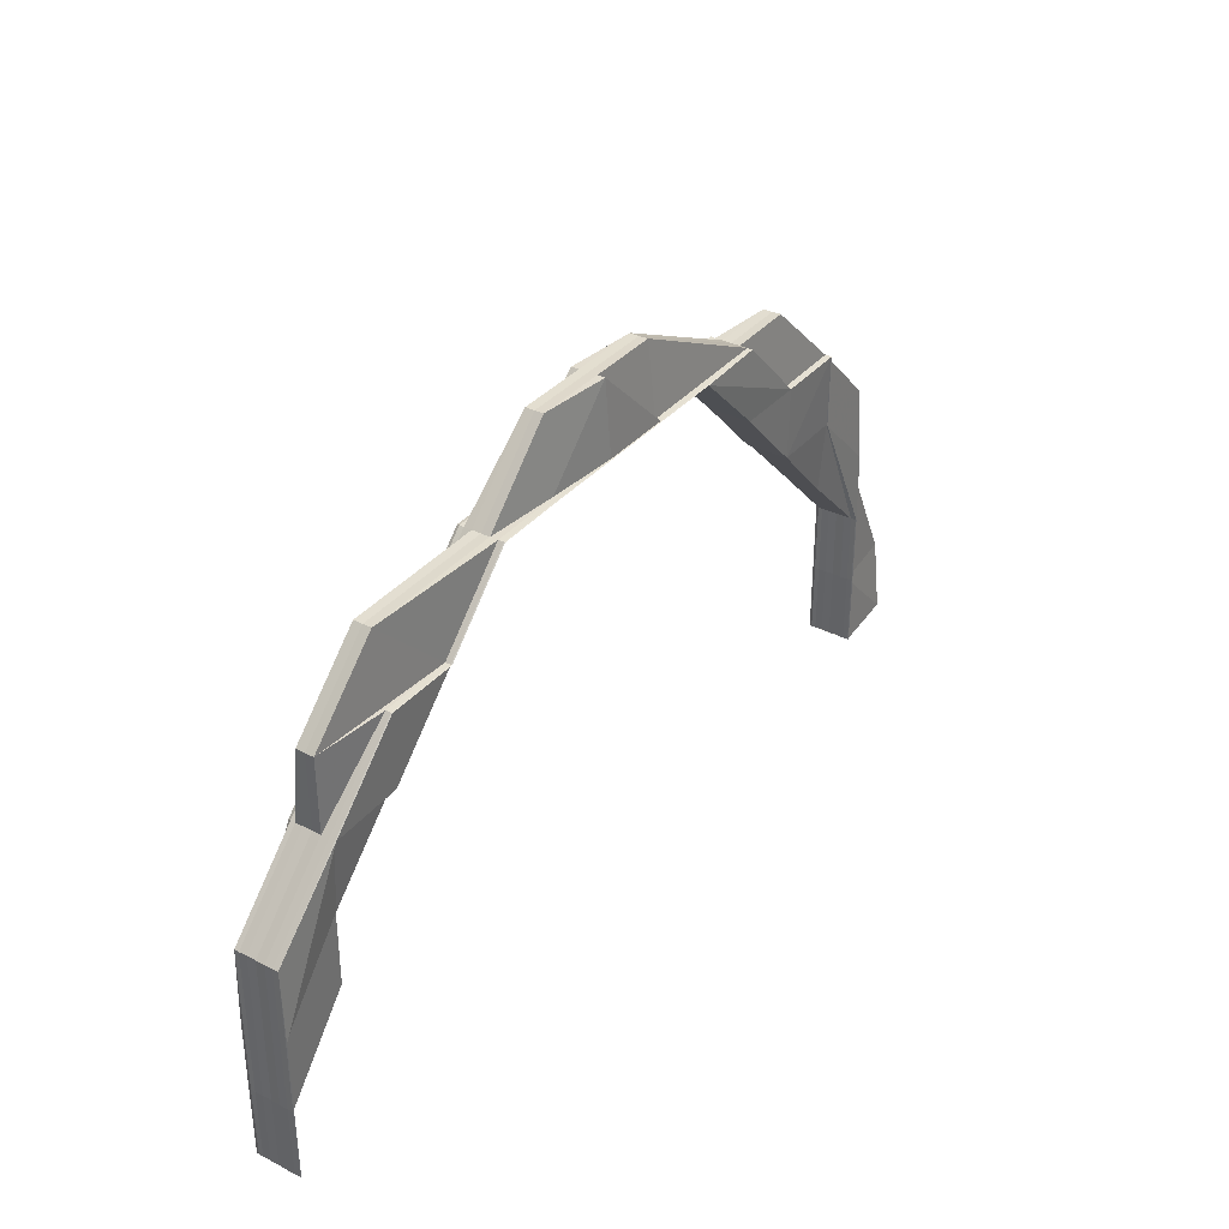
<metadata>
{"format":"obj","ext":"obj","renderer":"f3d","projection":"perspective","resolution":1024,"background":"white","views":[{"elev":35.0,"azim":123.9,"up":"+Y"}]}
</metadata>
<code>
o 14737
v 2202 1871 7.746
v 2202 1871 7.746
v 2202 1871 7.745
v 2202 1871 7.747
v 2202 1871 7.747
v 2202 1871 7.745
v 2202 1871 7.744
v 2202 1871 7.746
v 2202 1871 7.745
v 2202 1871 7.745
v 2202 1871 7.745
v 2202 1871 7.747
v 2202 1871 7.746
v 2202 1871 7.747
v 2202 1871 7.748
v 2202 1871 7.747
v 2202 1871 7.748
v 2202 1871 7.748
v 2202 1871 7.747
v 2202 1871 7.748
v 2202 1871 7.748
v 2202 1871 7.746
v 2202 1871 7.745
v 2202 1871 7.747
v 2202 1871 7.746
v 2202 1871 7.749
v 2202 1871 7.748
v 2202 1871 7.749
v 2202 1871 7.749
v 2202 1871 7.749
v 2202 1871 7.749
v 2202 1871 7.747
v 2202 1871 7.747
v 2202 1871 7.748
v 2202 1871 7.747
v 2202 1871 7.749
v 2202 1871 7.748
v 2202 1871 7.749
v 2202 1871 7.749
v 2202 1871 7.749
v 2202 1871 7.748
v 2202 1871 7.749
v 2202 1871 7.749
v 2202 1871 7.749
v 2202 1871 7.748
v 2202 1871 7.748
v 2202 1871 7.747
v 2202 1871 7.749
v 2202 1871 7.749
v 2202 1871 7.749
v 2202 1871 7.748
v 2202 1871 7.749
v 2202 1871 7.749
v 2202 1871 7.749
v 2202 1871 7.749
v 2202 1871 7.749
v 2202 1871 7.749
v 2202 1871 7.749
v 2202 1871 7.749
v 2202 1871 7.749
v 2202 1871 7.749
v 2202 1871 7.749
v 2202 1871 7.749
v 2202 1871 7.749
v 2202 1871 7.748
v 2202 1871 7.748
v 2202 1871 7.748
v 2202 1871 7.747
v 2202 1871 7.748
v 2202 1871 7.747
v 2202 1871 7.749
v 2202 1871 7.748
v 2202 1871 7.749
v 2202 1871 7.749
v 2202 1871 7.748
v 2202 1871 7.747
v 2202 1871 7.749
v 2202 1871 7.749
v 2202 1871 7.749
v 2202 1871 7.748
v 2202 1871 7.749
v 2202 1871 7.749
v 2202 1871 7.749
v 2202 1871 7.749
v 2202 1871 7.749
v 2202 1871 7.748
v 2202 1871 7.749
v 2202 1871 7.749
v 2202 1871 7.748
v 2202 1871 7.749
v 2202 1871 7.749
v 2202 1871 7.748
v 2202 1871 7.749
v 2202 1871 7.747
v 2202 1871 7.747
v 2202 1871 7.747
v 2202 1871 7.747
v 2202 1871 7.749
v 2202 1871 7.749
v 2202 1871 7.746
v 2202 1871 7.746
v 2202 1871 7.746
v 2202 1871 7.746
v 2202 1871 7.747
v 2202 1871 7.748
v 2202 1871 7.749
v 2202 1871 7.749
v 2202 1871 7.749
v 2202 1871 7.749
v 2202 1871 7.749
v 2202 1871 7.749
v 2202 1871 7.749
v 2202 1871 7.749
v 2202 1871 7.748
v 2202 1871 7.748
v 2202 1871 7.748
v 2202 1871 7.749
v 2202 1871 7.748
v 2202 1871 7.749
v 2202 1871 7.749
v 2202 1871 7.747
v 2202 1871 7.749
v 2202 1871 7.749
v 2202 1871 7.749
v 2202 1871 7.749
v 2202 1871 7.749
v 2202 1871 7.749
v 2202 1871 7.749
v 2202 1871 7.749
v 2202 1871 7.749
v 2202 1871 7.749
v 2202 1871 7.749
v 2202 1871 7.749
v 2202 1871 7.748
v 2202 1871 7.749
v 2202 1871 7.748
v 2202 1871 7.748
v 2202 1871 7.749
v 2202 1871 7.748
v 2202 1871 7.748
v 2202 1871 7.748
v 2202 1871 7.747
v 2202 1871 7.749
v 2202 1871 7.748
v 2202 1871 7.748
v 2202 1871 7.747
v 2202 1871 7.748
v 2202 1871 7.749
v 2202 1871 7.749
v 2202 1871 7.748
v 2202 1871 7.749
v 2202 1871 7.749
v 2202 1871 7.749
v 2202 1871 7.749
v 2202 1871 7.748
v 2202 1871 7.749
v 2202 1871 7.747
v 2202 1871 7.748
v 2202 1871 7.749
v 2202 1871 7.749
v 2202 1871 7.749
v 2202 1871 7.749
v 2202 1871 7.749
v 2202 1871 7.749
v 2202 1871 7.748
v 2202 1871 7.749
v 2202 1871 7.749
v 2202 1871 7.749
v 2202 1871 7.749
v 2202 1871 7.746
v 2202 1871 7.746
v 2202 1871 7.746
v 2202 1871 7.745
v 2202 1871 7.745
v 2202 1871 7.745
v 2202 1871 7.744
v 2202 1871 7.744
v 2202 1871 7.745
v 2202 1871 7.744
v 2202 1871 7.743
v 2202 1871 7.744
v 2202 1871 7.745
v 2202 1871 7.744
v 2202 1871 7.745
v 2202 1871 7.745
v 2202 1871 7.743
v 2202 1871 7.743
v 2202 1871 7.744
v 2202 1871 7.744
v 2202 1871 7.745
v 2202 1871 7.744
v 2202 1871 7.744
v 2202 1871 7.745
v 2202 1871 7.745
v 2202 1871 7.743
v 2202 1871 7.743
v 2202 1871 7.743
v 2202 1871 7.743
v 2202 1871 7.744
v 2202 1871 7.743
v 2202 1871 7.746
v 2202 1871 7.745
v 2202 1871 7.745
v 2202 1871 7.745
v 2202 1871 7.744
v 2202 1871 7.743
v 2202 1871 7.744
v 2202 1871 7.743
v 2202 1871 7.743
v 2202 1871 7.743
v 2202 1871 7.743
v 2202 1871 7.743
v 2202 1871 7.743
v 2202 1871 7.743
v 2202 1871 7.743
v 2202 1871 7.743
v 2202 1871 7.743
v 2202 1871 7.743
v 2202 1871 7.743
v 2202 1871 7.743
v 2202 1871 7.743
v 2202 1871 7.745
v 2202 1871 7.744
v 2202 1871 7.744
v 2202 1871 7.744
v 2202 1871 7.743
v 2202 1871 7.745
v 2202 1871 7.745
v 2202 1871 7.744
v 2202 1871 7.743
v 2202 1871 7.743
v 2202 1871 7.743
v 2202 1871 7.743
v 2202 1871 7.743
v 2202 1871 7.744
v 2202 1871 7.745
v 2202 1871 7.743
v 2202 1871 7.744
v 2202 1871 7.743
v 2202 1871 7.743
v 2202 1871 7.743
v 2202 1871 7.743
v 2202 1871 7.743
v 2202 1871 7.745
v 2202 1871 7.744
v 2202 1871 7.743
v 2202 1871 7.746
v 2202 1871 7.744
v 2202 1871 7.745
v 2202 1871 7.746
v 2202 1871 7.747
v 2202 1871 7.748
v 2202 1871 7.749
v 2202 1871 7.745
v 2202 1871 7.746
v 2202 1871 7.747
v 2202 1871 7.744
v 2202 1871 7.744
v 2202 1871 7.747
v 2202 1871 7.748
v 2202 1871 7.748
v 2202 1871 7.749
v 2202 1871 7.746
v 2202 1871 7.747
v 2202 1871 7.745
v 2202 1871 7.744
v 2202 1871 7.746
v 2202 1871 7.747
v 2202 1871 7.748
v 2202 1871 7.744
v 2202 1871 7.745
v 2202 1871 7.743
v 2202 1871 7.744
v 2202 1871 7.744
v 2202 1871 7.743
v 2202 1871 7.743
v 2202 1871 7.743
v 2202 1871 7.743
v 2202 1871 7.743
v 2202 1871 7.743
v 2202 1871 7.743
v 2202 1871 7.743
v 2202 1871 7.743
v 2202 1871 7.743
v 2202 1871 7.743
v 2202 1871 7.743
v 2202 1871 7.743
v 2202 1871 7.744
v 2202 1871 7.743
v 2202 1871 7.744
v 2202 1871 7.743
v 2202 1871 7.743
v 2202 1871 7.743
v 2202 1871 7.743
v 2202 1871 7.743
v 2202 1871 7.743
v 2202 1871 7.744
v 2202 1871 7.744
v 2202 1871 7.743
v 2202 1871 7.743
v 2202 1871 7.744
v 2202 1871 7.743
v 2202 1871 7.743
v 2202 1871 7.743
v 2202 1871 7.743
v 2202 1871 7.743
v 2202 1871 7.743
v 2202 1871 7.744
v 2202 1871 7.744
v 2202 1871 7.743
v 2202 1871 7.743
v 2202 1871 7.743
v 2202 1871 7.743
v 2202 1871 7.744
v 2202 1871 7.743
v 2202 1871 7.743
v 2202 1871 7.743
v 2202 1871 7.743
v 2202 1871 7.743
v 2202 1871 7.744
v 2202 1871 7.743
v 2202 1871 7.743
v 2202 1871 7.744
v 2202 1871 7.744
v 2202 1871 7.745
v 2202 1871 7.744
v 2202 1871 7.743
v 2202 1871 7.743
v 2202 1871 7.743
v 2202 1871 7.745
v 2202 1871 7.744
v 2202 1871 7.744
v 2202 1871 7.743
v 2202 1871 7.743
v 2202 1871 7.743
v 2202 1871 7.743
v 2202 1871 7.743
v 2202 1871 7.744
v 2202 1871 7.743
v 2202 1871 7.743
v 2202 1871 7.743
v 2202 1871 7.743
v 2202 1871 7.744
v 2202 1871 7.743
v 2202 1871 7.745
v 2202 1871 7.744
v 2202 1871 7.745
v 2202 1871 7.746
v 2202 1871 7.745
v 2202 1871 7.747
v 2202 1871 7.747
v 2202 1871 7.745
v 2202 1871 7.744
v 2202 1871 7.746
v 2202 1871 7.745
v 2202 1871 7.747
v 2202 1871 7.747
v 2202 1871 7.748
v 2202 1871 7.747
v 2202 1871 7.747
v 2202 1871 7.746
v 2202 1871 7.745
v 2202 1871 7.747
v 2202 1871 7.745
v 2202 1871 7.745
v 2202 1871 7.744
v 2202 1871 7.746
v 2202 1871 7.745
v 2202 1871 7.748
v 2202 1871 7.747
v 2202 1871 7.747
v 2202 1871 7.747
v 2202 1871 7.749
v 2202 1871 7.748
v 2202 1871 7.747
v 2202 1871 7.748
v 2202 1871 7.747
v 2202 1871 7.749
v 2202 1871 7.749
v 2202 1871 7.747
v 2202 1871 7.749
v 2202 1871 7.749
v 2202 1871 7.746
v 2202 1871 7.748
v 2202 1871 7.747
v 2202 1871 7.748
v 2202 1871 7.747
v 2202 1871 7.748
v 2202 1871 7.747
v 2202 1871 7.748
v 2202 1871 7.747
v 2202 1871 7.748
v 2202 1871 7.748
v 2202 1871 7.748
v 2202 1871 7.749
v 2202 1871 7.747
v 2202 1871 7.749
v 2202 1871 7.749
v 2202 1871 7.749
v 2202 1871 7.749
v 2202 1871 7.749
v 2202 1871 7.748
v 2202 1871 7.749
v 2202 1871 7.749
v 2202 1871 7.749
v 2202 1871 7.749
v 2202 1871 7.748
v 2202 1871 7.747
v 2202 1871 7.748
v 2202 1871 7.747
v 2202 1871 7.749
v 2202 1871 7.748
v 2202 1871 7.749
v 2202 1871 7.748
v 2202 1871 7.749
v 2202 1871 7.749
v 2202 1871 7.749
v 2202 1871 7.749
v 2202 1871 7.749
v 2202 1871 7.749
v 2202 1871 7.749
v 2202 1871 7.748
v 2202 1871 7.749
v 2202 1871 7.749
v 2202 1871 7.749
v 2202 1871 7.749
v 2202 1871 7.749
v 2202 1871 7.749
v 2202 1871 7.748
v 2202 1871 7.748
v 2202 1871 7.749
v 2202 1871 7.748
v 2202 1871 7.749
v 2202 1871 7.748
v 2202 1871 7.749
v 2202 1871 7.749
v 2202 1871 7.749
v 2202 1871 7.749
v 2202 1871 7.749
v 2202 1871 7.749
v 2202 1871 7.749
v 2202 1871 7.749
v 2202 1871 7.748
v 2202 1871 7.749
v 2202 1871 7.749
v 2202 1871 7.748
v 2202 1871 7.749
v 2202 1871 7.749
v 2202 1871 7.749
v 2202 1871 7.749
v 2202 1871 7.749
v 2202 1871 7.748
v 2202 1871 7.748
v 2202 1871 7.748
v 2202 1871 7.749
v 2202 1871 7.748
v 2202 1871 7.748
v 2202 1871 7.747
v 2202 1871 7.748
v 2202 1871 7.747
v 2202 1871 7.749
v 2202 1871 7.749
v 2202 1871 7.749
v 2202 1871 7.749
v 2202 1871 7.749
v 2202 1871 7.747
v 2202 1871 7.747
v 2202 1871 7.746
v 2202 1871 7.746
v 2202 1871 7.745
v 2202 1871 7.745
v 2202 1871 7.745
v 2202 1871 7.744
v 2202 1871 7.744
v 2202 1871 7.743
v 2202 1871 7.743
v 2202 1871 7.743
v 2202 1871 7.743
v 2202 1871 7.743
v 2202 1871 7.743
v 2202 1871 7.743
v 2202 1871 7.743
v 2202 1871 7.745
v 2202 1871 7.744
v 2202 1871 7.744
v 2202 1871 7.745
v 2202 1871 7.745
v 2202 1871 7.748
v 2202 1871 7.747
v 2202 1871 7.747
v 2202 1871 7.748
v 2202 1871 7.748
v 2202 1871 7.745
v 2202 1871 7.744
v 2202 1871 7.744
v 2202 1871 7.745
v 2202 1871 7.745
v 2202 1871 7.743
v 2202 1871 7.743
v 2202 1871 7.743
v 2202 1871 7.743
v 2202 1871 7.743
v 2202 1871 7.745
v 2202 1871 7.747
v 2202 1871 7.746
v 2202 1871 7.747
v 2202 1871 7.747
v 2202 1871 7.747
v 2202 1871 7.746
v 2202 1871 7.745
v 2202 1871 7.745
v 2202 1871 7.745
v 2202 1871 7.744
v 2202 1871 7.745
v 2202 1871 7.744
v 2202 1871 7.745
v 2202 1871 7.745
v 2202 1871 7.744
v 2202 1871 7.744
v 2202 1871 7.743
v 2202 1871 7.743
v 2202 1871 7.743
v 2202 1871 7.743
v 2202 1871 7.743
v 2202 1871 7.746
v 2202 1871 7.745
v 2202 1871 7.746
v 2202 1871 7.745
v 2202 1871 7.745
v 2202 1871 7.747
v 2202 1871 7.748
v 2202 1871 7.747
v 2202 1871 7.747
v 2202 1871 7.745
v 2202 1871 7.747
v 2202 1871 7.748
v 2202 1871 7.746
v 2202 1871 7.745
v 2202 1871 7.747
v 2202 1871 7.746
v 2202 1871 7.745
v 2202 1871 7.746
v 2202 1871 7.744
v 2202 1871 7.747
v 2202 1871 7.748
v 2202 1871 7.748
v 2202 1871 7.745
v 2202 1871 7.746
v 2202 1871 7.747
v 2202 1871 7.747
v 2202 1871 7.748
v 2202 1871 7.746
v 2202 1871 7.746
v 2202 1871 7.746
v 2202 1871 7.745
v 2202 1871 7.745
v 2202 1871 7.745
v 2202 1871 7.744
v 2202 1871 7.744
v 2202 1871 7.744
v 2202 1871 7.744
v 2202 1871 7.745
v 2202 1871 7.744
v 2202 1871 7.744
v 2202 1871 7.744
v 2202 1871 7.744
v 2202 1871 7.743
v 2202 1871 7.743
v 2202 1871 7.744
v 2202 1871 7.743
v 2202 1871 7.743
v 2202 1871 7.743
v 2202 1871 7.743
v 2202 1871 7.743
v 2202 1871 7.744
v 2202 1871 7.743
v 2202 1871 7.743
v 2202 1871 7.744
v 2202 1871 7.743
v 2202 1871 7.743
v 2202 1871 7.744
v 2202 1871 7.743
v 2202 1871 7.743
v 2202 1871 7.743
v 2202 1871 7.743
v 2202 1871 7.743
v 2202 1871 7.743
v 2202 1871 7.743
v 2202 1871 7.743
v 2202 1871 7.743
v 2202 1871 7.743
v 2202 1871 7.743
v 2202 1871 7.743
v 2202 1871 7.743
v 2202 1871 7.743
v 2202 1871 7.743
v 2202 1871 7.743
v 2202 1871 7.743
v 2202 1871 7.743
v 2202 1871 7.744
v 2202 1871 7.744
v 2202 1871 7.743
v 2202 1871 7.743
v 2202 1871 7.743
v 2202 1871 7.745
v 2202 1871 7.744
v 2202 1871 7.745
v 2202 1871 7.744
v 2202 1871 7.745
v 2202 1871 7.744
v 2202 1871 7.743
v 2202 1871 7.743
v 2202 1871 7.744
v 2202 1871 7.743
v 2202 1871 7.744
v 2202 1871 7.743
v 2202 1871 7.743
v 2202 1871 7.743
v 2202 1871 7.743
v 2202 1871 7.744
v 2202 1871 7.743
v 2202 1871 7.743
v 2202 1871 7.744
v 2202 1871 7.743
v 2202 1871 7.743
v 2202 1871 7.744
v 2202 1871 7.744
v 2202 1871 7.745
v 2202 1871 7.745
v 2202 1871 7.746
v 2202 1871 7.746
v 2202 1871 7.746
v 2202 1871 7.747
v 2202 1871 7.747
v 2202 1871 7.748
v 2202 1871 7.748
v 2202 1871 7.748
v 2202 1871 7.749
v 2202 1871 7.749
v 2202 1871 7.749
v 2202 1871 7.749
v 2202 1871 7.749
v 2202 1871 7.749
v 2202 1871 7.749
v 2202 1871 7.749
v 2202 1871 7.749
v 2202 1871 7.749
v 2202 1871 7.745
v 2202 1871 7.744
v 2202 1871 7.744
v 2202 1871 7.743
v 2202 1871 7.743
v 2202 1871 7.743
v 2202 1871 7.743
v 2202 1871 7.743
v 2202 1871 7.744
v 2202 1871 7.748
v 2202 1871 7.748
v 2202 1871 7.749
v 2202 1871 7.749
v 2202 1871 7.749
v 2202 1871 7.749
v 2202 1871 7.749
v 2202 1871 7.743
v 2202 1871 7.743
v 2202 1871 7.743
v 2202 1871 7.744
v 2202 1871 7.744
v 2202 1871 7.744
v 2202 1871 7.743
v 2202 1871 7.743
v 2202 1871 7.749
v 2202 1871 7.749
v 2202 1871 7.749
v 2202 1871 7.749
v 2202 1871 7.749
v 2202 1871 7.743
v 2202 1871 7.743
v 2202 1871 7.743
f 1 2 3
f 4 5 1
f 3 6 7
f 8 9 6
f 2 10 11
f 2 8 10
f 12 2 13
f 12 14 2
f 14 8 2
f 15 14 16
f 17 18 14
f 14 19 8
f 20 19 14
f 20 21 19
f 19 22 8
f 8 22 23
f 19 24 22
f 21 24 19
f 24 25 22
f 26 21 27
f 28 29 26
f 29 30 31
f 32 33 25
f 21 34 35
f 36 37 34
f 38 39 21
f 40 39 38
f 39 41 21
f 42 43 41
f 36 44 45
f 45 46 47
f 48 44 49
f 50 51 45
f 51 50 48
f 52 50 36
f 50 53 54
f 55 52 56
f 55 57 58
f 59 54 60
f 61 62 60
f 61 63 64
f 65 66 48
f 66 67 68
f 69 68 70
f 71 72 69
f 73 74 71
f 72 75 76
f 74 77 78
f 79 77 67
f 80 77 78
f 79 81 82
f 83 79 84
f 83 85 86
f 87 85 88
f 89 78 88
f 90 87 91
f 69 89 91
f 89 92 93
f 94 92 89
f 94 95 92
f 96 94 89
f 96 89 66
f 97 96 66
f 97 66 65
f 65 98 99
f 100 96 97
f 101 94 96
f 100 101 96
f 101 102 94
f 103 100 97
f 104 97 65
f 103 97 104
f 104 65 105
f 105 65 106
f 105 99 107
f 108 107 109
f 110 111 109
f 112 113 111
f 108 114 115
f 116 117 108
f 118 105 117
f 119 120 108
f 121 105 118
f 119 122 123
f 122 124 114
f 120 124 125
f 126 122 127
f 122 128 129
f 130 128 131
f 132 129 133
f 134 125 135
f 136 137 125
f 138 125 139
f 138 139 140
f 141 140 142
f 143 144 141
f 144 145 146
f 147 146 142
f 148 138 147
f 148 132 149
f 147 150 148
f 150 132 151
f 152 153 148
f 153 154 151
f 150 155 156
f 157 158 155
f 144 159 160
f 161 159 160
f 162 161 163
f 164 159 165
f 164 166 167
f 166 168 169
f 157 121 118
f 121 104 105
f 170 104 121
f 170 103 104
f 171 121 157
f 171 170 121
f 172 171 157
f 173 103 170
f 174 170 171
f 174 173 170
f 175 174 171
f 175 171 172
f 176 173 174
f 177 174 175
f 177 176 174
f 173 178 103
f 178 100 103
f 176 179 173
f 179 178 173
f 180 179 176
f 179 181 178
f 182 181 183
f 181 184 178
f 178 184 100
f 184 101 100
f 184 185 101
f 183 186 187
f 188 189 187
f 190 191 188
f 191 192 186
f 193 194 192
f 195 196 186
f 197 195 198
f 199 196 200
f 201 194 202
f 203 202 189
f 204 201 101
f 199 205 206
f 205 204 184
f 207 205 184
f 208 209 206
f 205 210 211
f 209 210 211
f 212 207 179
f 213 212 179
f 214 212 215
f 212 216 217
f 213 218 219
f 220 213 188
f 220 213 221
f 222 223 224
f 224 225 226
f 227 228 225
f 229 230 226
f 231 230 232
f 233 231 234
f 235 223 236
f 237 238 235
f 239 237 235
f 240 237 241
f 237 242 243
f 223 244 236
f 223 245 244
f 246 245 223
f 236 244 247
f 248 239 247
f 249 248 247
f 250 249 247
f 251 250 247
f 252 251 247
f 253 252 247
f 245 254 244
f 244 255 247
f 244 254 255
f 247 255 256
f 257 258 254
f 255 259 256
f 256 259 260
f 259 261 260
f 260 261 262
f 255 263 259
f 254 263 255
f 259 264 261
f 263 264 259
f 264 150 261
f 254 265 263
f 266 265 254
f 263 267 264
f 265 267 263
f 264 268 150
f 267 268 264
f 268 269 150
f 268 157 269
f 172 157 268
f 267 172 268
f 266 270 265
f 271 172 267
f 265 271 267
f 270 271 265
f 271 175 172
f 272 270 273
f 274 175 271
f 270 274 271
f 274 177 175
f 275 276 270
f 277 274 270
f 277 278 274
f 278 177 274
f 278 279 177
f 280 279 281
f 281 278 282
f 283 284 278
f 284 285 278
f 286 283 287
f 285 288 177
f 288 285 289
f 290 288 289
f 285 291 292
f 293 292 294
f 293 294 295
f 296 295 297
f 298 296 299
f 300 297 301
f 300 302 303
f 299 304 305
f 306 307 305
f 308 309 304
f 310 311 300
f 312 313 311
f 314 315 300
f 315 316 317
f 318 316 319
f 314 320 321
f 321 322 310
f 323 322 302
f 323 324 322
f 324 289 322
f 325 324 326
f 322 327 328
f 322 329 327
f 330 331 332
f 332 331 333
f 333 246 332
f 334 335 333
f 335 336 246
f 336 337 246
f 246 304 338
f 333 339 340
f 331 339 341
f 342 246 341
f 331 343 344
f 345 346 343
f 345 347 346
f 348 349 347
f 350 351 348
f 23 352 331
f 352 353 331
f 352 345 353
f 22 352 23
f 22 25 352
f 25 345 352
f 25 354 345
f 354 355 345
f 354 348 355
f 356 354 25
f 356 357 354
f 357 348 354
f 358 357 359
f 360 361 348
f 348 361 362
f 360 363 361
f 361 364 362
f 362 365 366
f 361 367 364
f 363 367 361
f 367 368 365
f 369 363 370
f 371 372 367
f 373 80 369
f 80 374 375
f 376 375 377
f 373 378 376
f 373 378 379
f 378 374 75
f 380 374 75
f 378 381 382
f 201 380 94
f 380 201 383
f 384 380 385
f 384 386 387
f 388 389 387
f 390 391 389
f 392 393 391
f 384 394 395
f 394 392 396
f 397 398 395
f 394 399 400
f 398 399 400
f 401 386 402
f 401 403 404
f 405 401 406
f 405 401 407
f 408 409 402
f 410 408 407
f 411 412 409
f 413 414 412
f 411 413 390
f 415 411 416
f 417 418 411
f 418 419 411
f 420 417 421
f 421 411 388
f 388 422 421
f 422 423 416
f 423 424 425
f 421 426 427
f 428 425 427
f 422 429 426
f 430 419 428
f 419 431 432
f 433 434 432
f 433 435 434
f 436 435 437
f 436 438 439
f 440 441 438
f 442 440 433
f 440 443 434
f 444 442 445
f 446 440 447
f 444 448 449
f 450 451 449
f 452 453 449
f 454 455 449
f 456 457 455
f 458 457 453
f 446 459 460
f 446 459 461
f 462 463 461
f 463 464 465
f 459 464 465
f 459 466 467
f 468 466 467
f 469 468 460
f 469 468 470
f 468 471 472
f 473 471 472
f 474 473 470
f 474 473 475
f 476 477 475
f 473 478 479
f 477 478 479
f 480 481 482
f 483 484 485
f 486 487 484
f 488 489 490
f 491 492 489
f 493 494 495
f 496 497 494
f 498 499 500
f 499 501 502
f 367 383 203
f 383 503 203
f 504 383 367
f 504 95 383
f 383 102 503
f 396 505 102
f 506 507 505
f 508 506 509
f 509 505 510
f 510 511 509
f 510 512 513
f 514 515 513
f 516 517 515
f 518 519 510
f 518 519 520
f 521 522 520
f 519 523 524
f 522 523 524
f 525 526 512
f 527 528 526
f 525 527 529
f 530 527 525
f 531 530 532
f 533 530 525
f 533 525 505
f 505 525 534
f 505 534 185
f 432 434 530
f 434 535 530
f 530 535 527
f 434 536 535
f 535 537 527
f 527 537 538
f 535 539 537
f 443 458 535
f 458 540 537
f 537 541 538
f 537 542 541
f 538 541 543
f 540 458 544
f 544 539 545
f 544 545 546
f 540 547 541
f 548 542 544
f 547 540 548
f 549 544 546
f 548 544 549
f 549 546 422
f 550 549 422
f 550 422 551
f 408 550 551
f 552 549 550
f 552 548 549
f 553 550 408
f 553 552 550
f 554 553 408
f 554 408 95
f 509 554 410
f 555 548 552
f 555 556 548
f 557 552 553
f 557 555 552
f 558 555 557
f 558 559 555
f 560 561 557
f 562 557 553
f 563 560 562
f 562 553 554
f 564 557 562
f 511 562 554
f 511 554 102
f 565 562 511
f 566 565 511
f 566 511 185
f 567 565 566
f 567 568 569
f 570 571 568
f 572 573 571
f 574 573 575
f 576 574 564
f 577 575 578
f 579 572 577
f 580 578 581
f 582 579 580
f 582 576 583
f 580 584 585
f 586 587 585
f 576 588 589
f 590 588 591
f 592 591 593
f 594 595 593
f 596 589 597
f 598 596 599
f 600 601 598
f 601 596 602
f 603 604 600
f 605 606 600
f 605 607 608
f 601 543 596
f 609 543 610
f 543 611 596
f 596 611 612
f 543 613 611
f 541 613 543
f 541 556 613
f 613 614 611
f 613 559 614
f 615 616 614
f 547 615 613
f 615 547 555
f 616 617 618
f 619 615 620
f 619 621 622
f 619 621 623
f 621 624 625
f 621 626 627
f 628 626 627
f 629 628 623
f 629 628 630
f 628 631 632
f 633 631 632
f 634 633 630
f 634 633 635
f 633 636 637
f 638 636 637
f 639 638 635
f 639 638 640
f 638 641 642
f 643 644 645
f 644 646 647
f 648 649 650
f 651 649 192
f 651 652 653
f 654 651 655
f 654 651 656
f 657 658 659
f 660 661 659
f 658 662 663
f 661 662 663
f 664 665 666
f 664 665 667
f 665 668 669
f 665 670 671
f 672 673 674
f 672 675 676
f 677 678 679

</code>
